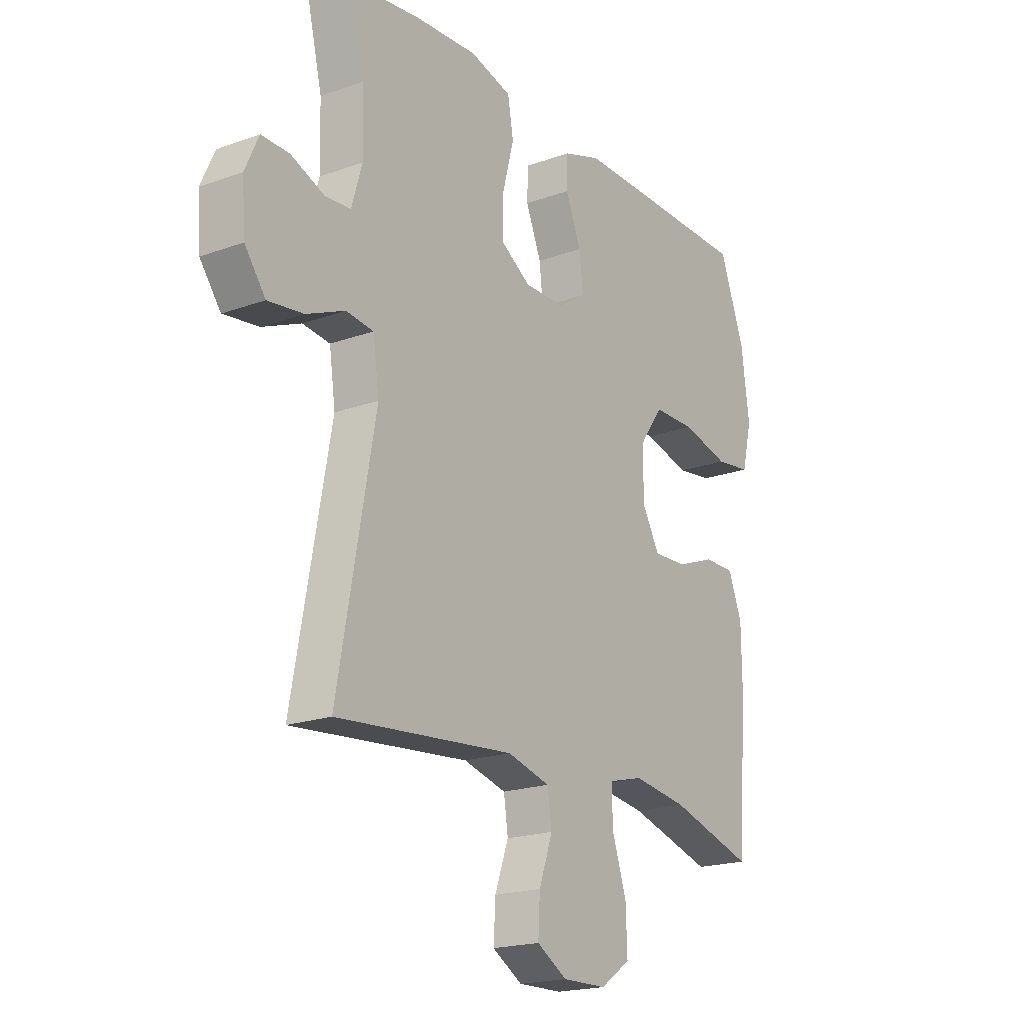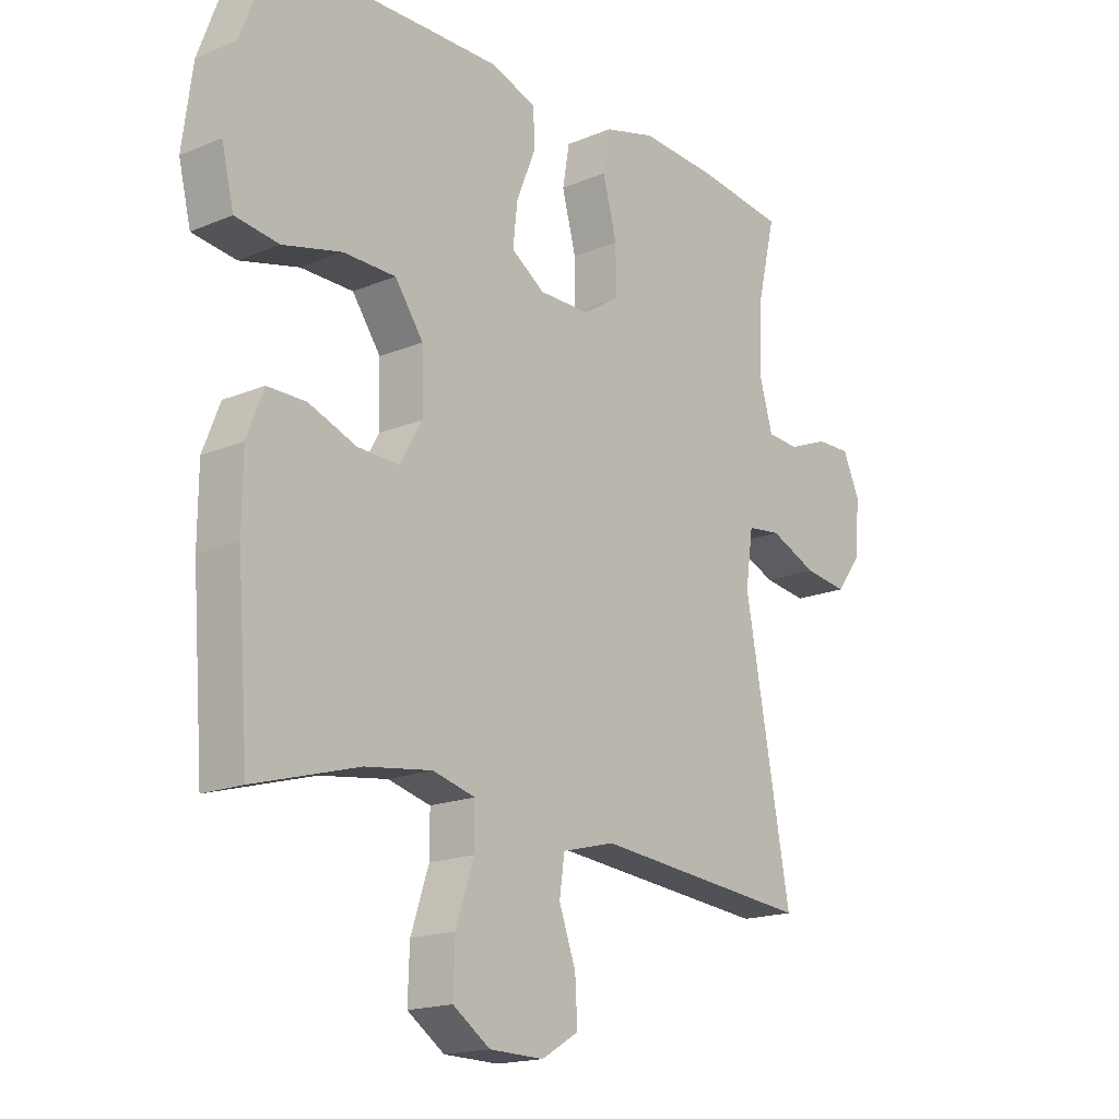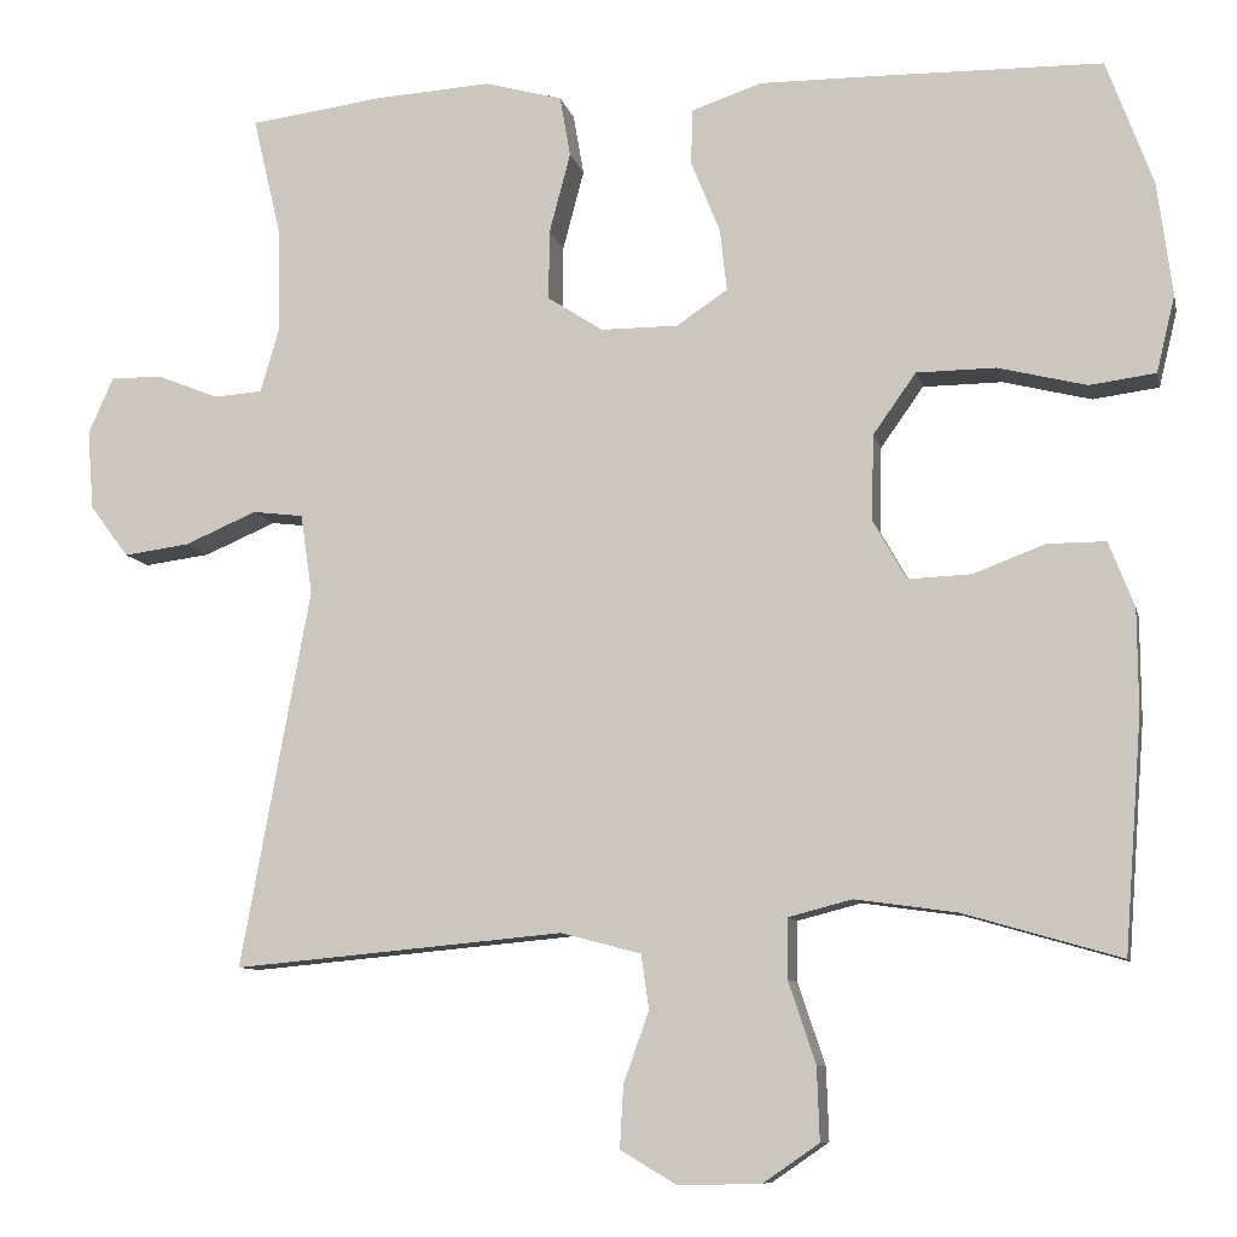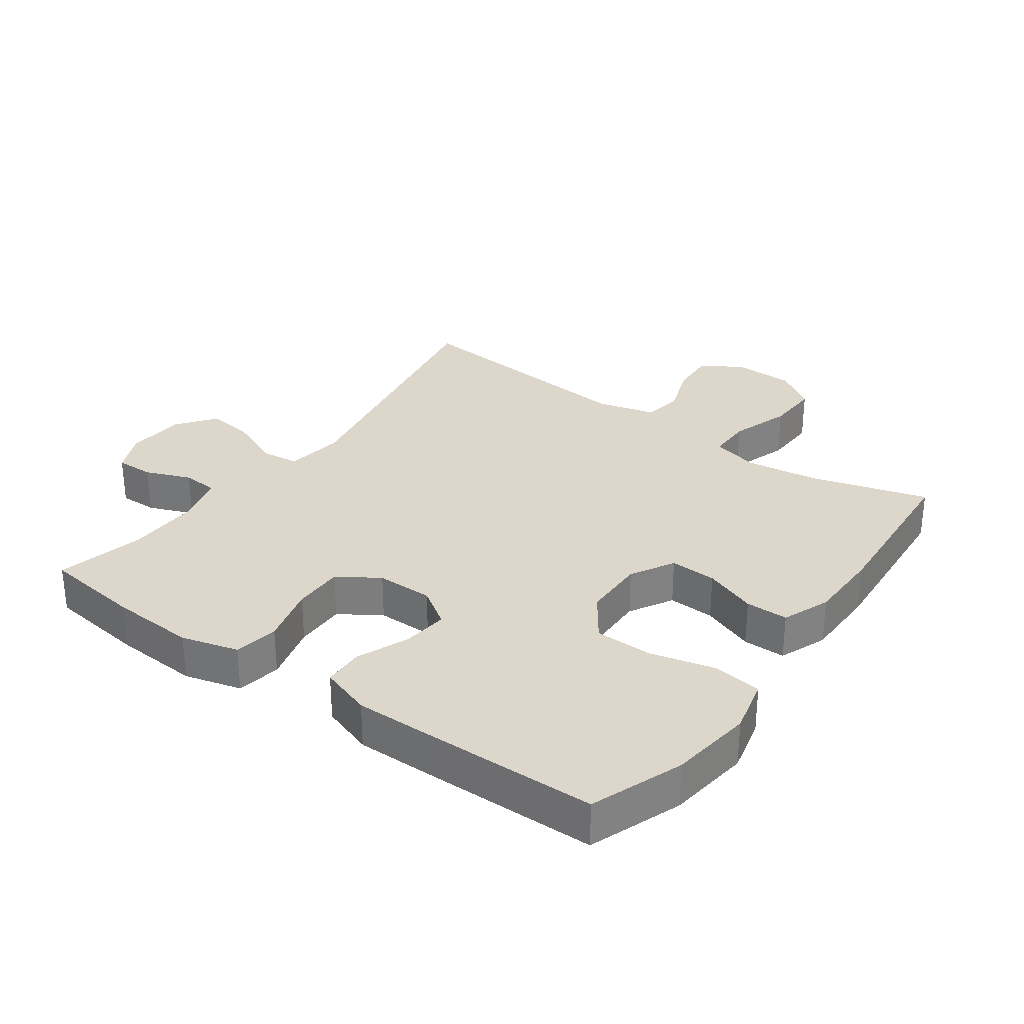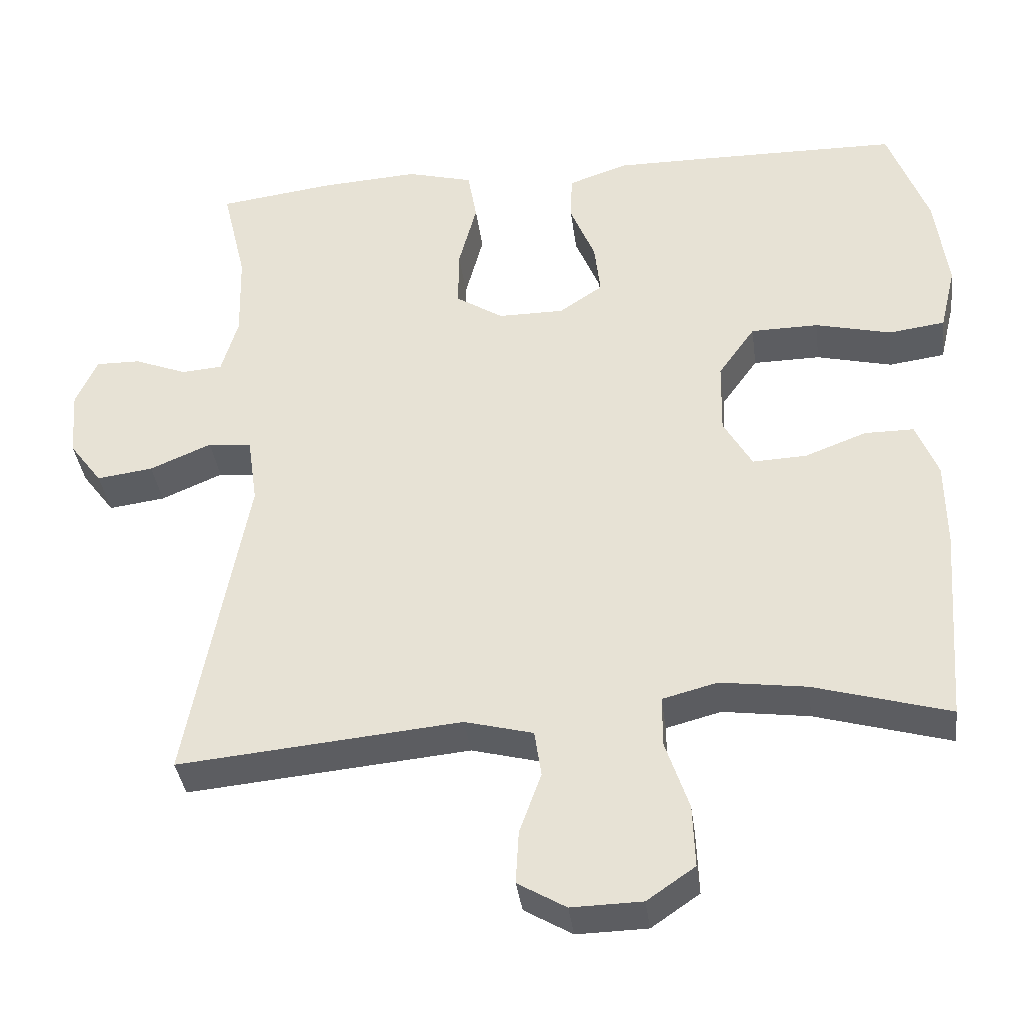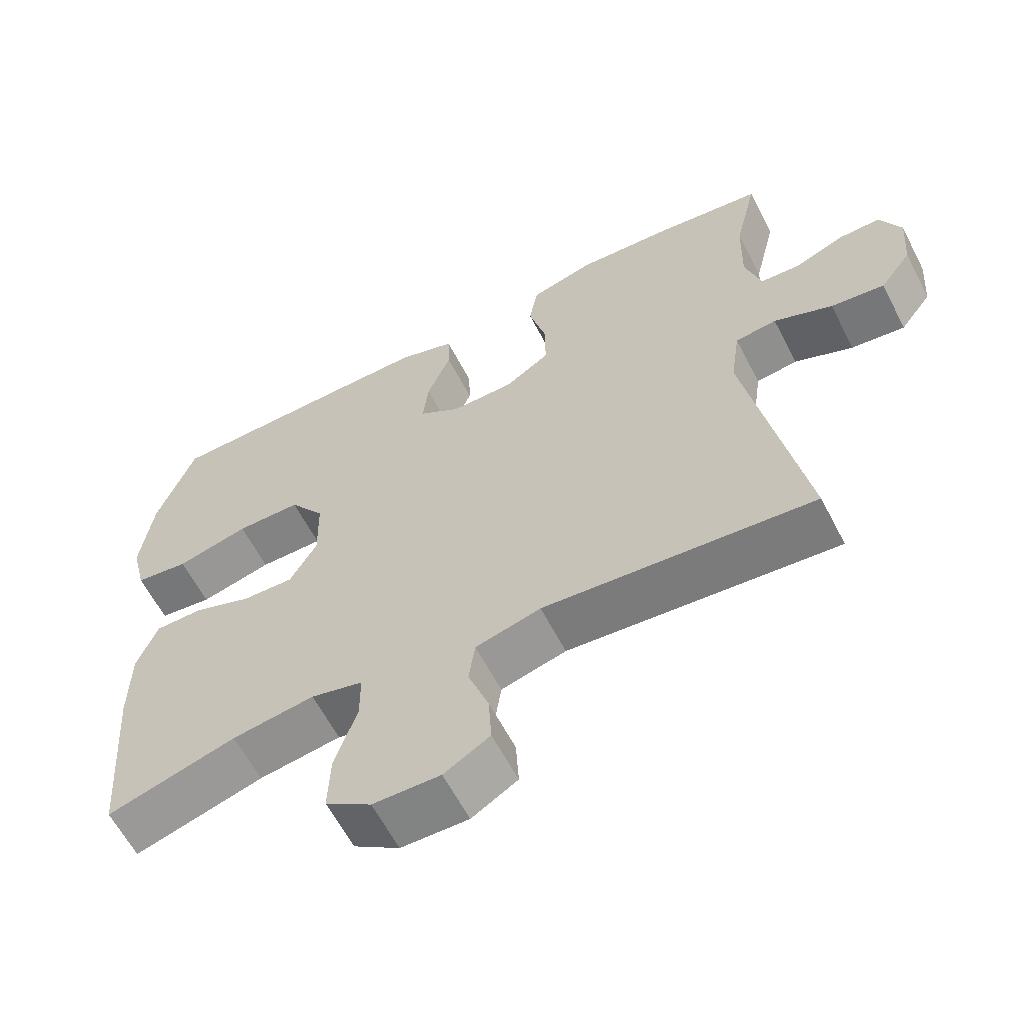
<metadata>
{"format":"obj","ext":"obj","renderer":"f3d","projection":"perspective","resolution":1024,"background":"white","views":[{"elev":-19.7,"azim":-56.2,"up":"+Z"},{"elev":-17.4,"azim":129.6,"up":"+Z"},{"elev":-9.0,"azim":12.2,"up":"+Z"},{"elev":30.6,"azim":35.7,"up":"+Y"},{"elev":-37.1,"azim":7.3,"up":"+Z"},{"elev":-61.6,"azim":-152.6,"up":"+Z"}]}
</metadata>
<code>
v -0.5 0.07 0.5
v -0.346 0.07 0.52
v -0.215 0.07 0.528
v -0.127 0.07 0.504
v -0.115 0.07 0.435
v -0.139 0.07 0.344
v -0.14 0.07 0.265
v -0.077 0.07 0.224
v 0.011 0.07 0.224
v 0.069 0.07 0.263
v 0.061 0.07 0.334
v 0.028 0.07 0.415
v 0.03 0.07 0.478
v 0.11 0.07 0.505
v 0.233 0.07 0.504
v 0.5 0.07 0.5
v 0.553 0.07 0.357
v 0.57 0.07 0.228
v 0.549 0.07 0.141
v 0.474 0.07 0.131
v 0.373 0.07 0.156
v 0.283 0.07 0.155
v 0.234 0.07 0.086
v 0.232 0.07 -0.012
v 0.27 0.07 -0.079
v 0.342 0.07 -0.076
v 0.424 0.07 -0.045
v 0.49 0.07 -0.045
v 0.519 0.07 -0.119
v 0.52 0.07 -0.234
v 0.5 0.07 -0.5
v 0.32 0.07 -0.448
v 0.205 0.07 -0.432
v 0.132 0.07 -0.451
v 0.132 0.07 -0.519
v 0.163 0.07 -0.612
v 0.166 0.07 -0.695
v 0.102 0.07 -0.739
v 0.008 0.07 -0.741
v -0.056 0.07 -0.703
v -0.052 0.07 -0.632
v -0.023 0.07 -0.551
v -0.032 0.07 -0.489
v -0.123 0.07 -0.465
v -0.5 0.07 -0.5
v -0.421 0.07 -0.07
v -0.434 0.07 0.021
v -0.492 0.07 0.028
v -0.574 0.07 -0.007
v -0.649 0.07 -0.017
v -0.693 0.07 0.042
v -0.7 0.07 0.133
v -0.671 0.07 0.197
v -0.612 0.07 0.196
v -0.542 0.07 0.168
v -0.487 0.07 0.172
v -0.465 0.07 0.248
v -0.468 0.07 0.365
v -0.5 0 0.5
v -0.346 0 0.52
v -0.215 0 0.528
v -0.127 0 0.504
v -0.115 0 0.435
v -0.139 0 0.344
v -0.14 0 0.265
v -0.077 0 0.224
v 0.011 0 0.224
v 0.069 0 0.263
v 0.061 0 0.334
v 0.028 0 0.415
v 0.03 0 0.478
v 0.11 0 0.505
v 0.233 0 0.504
v 0.5 0 0.5
v 0.553 0 0.357
v 0.57 0 0.228
v 0.549 0 0.141
v 0.474 0 0.131
v 0.373 0 0.156
v 0.283 0 0.155
v 0.234 0 0.086
v 0.232 0 -0.012
v 0.27 0 -0.079
v 0.342 0 -0.076
v 0.424 0 -0.045
v 0.49 0 -0.045
v 0.519 0 -0.119
v 0.52 0 -0.234
v 0.5 0 -0.5
v 0.32 0 -0.448
v 0.205 0 -0.432
v 0.132 0 -0.451
v 0.132 0 -0.519
v 0.163 0 -0.612
v 0.166 0 -0.695
v 0.102 0 -0.739
v 0.008 0 -0.741
v -0.056 0 -0.703
v -0.052 0 -0.632
v -0.023 0 -0.551
v -0.032 0 -0.489
v -0.123 0 -0.465
v -0.5 0 -0.5
v -0.421 0 -0.07
v -0.434 0 0.021
v -0.492 0 0.028
v -0.574 0 -0.007
v -0.649 0 -0.017
v -0.693 0 0.042
v -0.7 0 0.133
v -0.671 0 0.197
v -0.612 0 0.196
v -0.542 0 0.168
v -0.487 0 0.172
v -0.465 0 0.248
v -0.468 0 0.365
f 52 53 54 55
f 52 55 56
f 51 52 56
f 48 49 50 51
f 48 51 56
f 47 48 56 57
f 44 45 46
f 43 44 46 47
f 39 40 41 42
f 39 42 43
f 38 39 43
f 35 36 37 38
f 34 35 38 43
f 33 34 43 47
f 29 30 31 32
f 26 27 28 29
f 25 26 29 32
f 24 25 32 33
f 18 19 20 21
f 18 21 22
f 17 18 22
f 16 17 22
f 15 16 22 23
f 11 12 13 14
f 10 11 14 15
f 3 4 5 6
f 3 6 7
f 58 1 2 3
f 58 3 7
f 57 58 7 8
f 47 57 8
f 33 47 8 9
f 24 33 9 10
f 10 15 23 24
f 113 112 111 110
f 114 113 110
f 114 110 109
f 109 108 107 106
f 114 109 106
f 115 114 106 105
f 104 103 102
f 105 104 102 101
f 100 99 98 97
f 101 100 97
f 101 97 96
f 96 95 94 93
f 101 96 93 92
f 105 101 92 91
f 90 89 88 87
f 87 86 85 84
f 90 87 84 83
f 91 90 83 82
f 79 78 77 76
f 80 79 76
f 80 76 75
f 80 75 74
f 81 80 74 73
f 72 71 70 69
f 73 72 69 68
f 64 63 62 61
f 65 64 61
f 61 60 59 116
f 65 61 116
f 66 65 116 115
f 66 115 105
f 67 66 105 91
f 68 67 91 82
f 82 81 73 68
f 1 59 60 2
f 2 60 61 3
f 3 61 62 4
f 4 62 63 5
f 5 63 64 6
f 6 64 65 7
f 7 65 66 8
f 8 66 67 9
f 9 67 68 10
f 10 68 69 11
f 11 69 70 12
f 12 70 71 13
f 13 71 72 14
f 14 72 73 15
f 15 73 74 16
f 16 74 75 17
f 17 75 76 18
f 18 76 77 19
f 19 77 78 20
f 20 78 79 21
f 21 79 80 22
f 22 80 81 23
f 23 81 82 24
f 24 82 83 25
f 25 83 84 26
f 26 84 85 27
f 27 85 86 28
f 28 86 87 29
f 29 87 88 30
f 30 88 89 31
f 31 89 90 32
f 32 90 91 33
f 33 91 92 34
f 34 92 93 35
f 35 93 94 36
f 36 94 95 37
f 37 95 96 38
f 38 96 97 39
f 39 97 98 40
f 40 98 99 41
f 41 99 100 42
f 42 100 101 43
f 43 101 102 44
f 44 102 103 45
f 45 103 104 46
f 46 104 105 47
f 47 105 106 48
f 48 106 107 49
f 49 107 108 50
f 50 108 109 51
f 51 109 110 52
f 52 110 111 53
f 53 111 112 54
f 54 112 113 55
f 55 113 114 56
f 56 114 115 57
f 57 115 116 58
f 58 116 59 1

</code>
